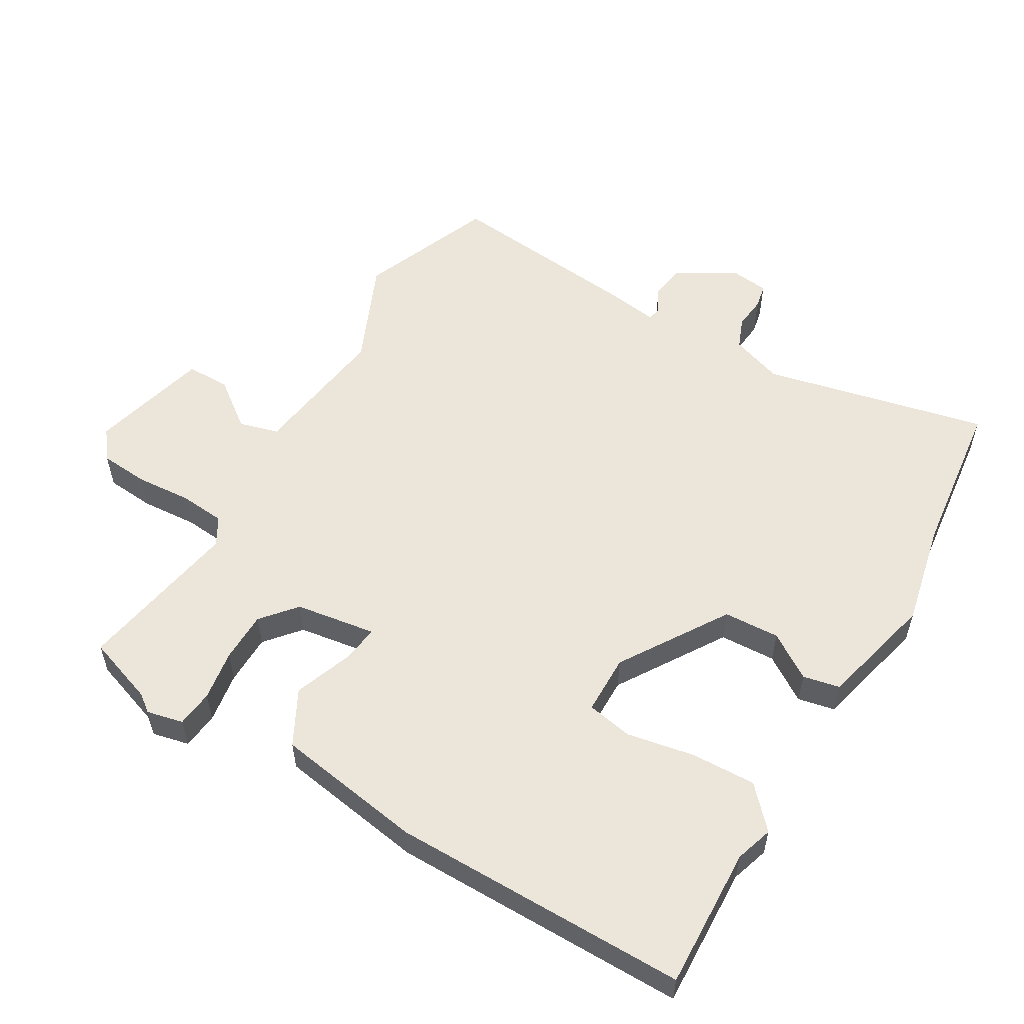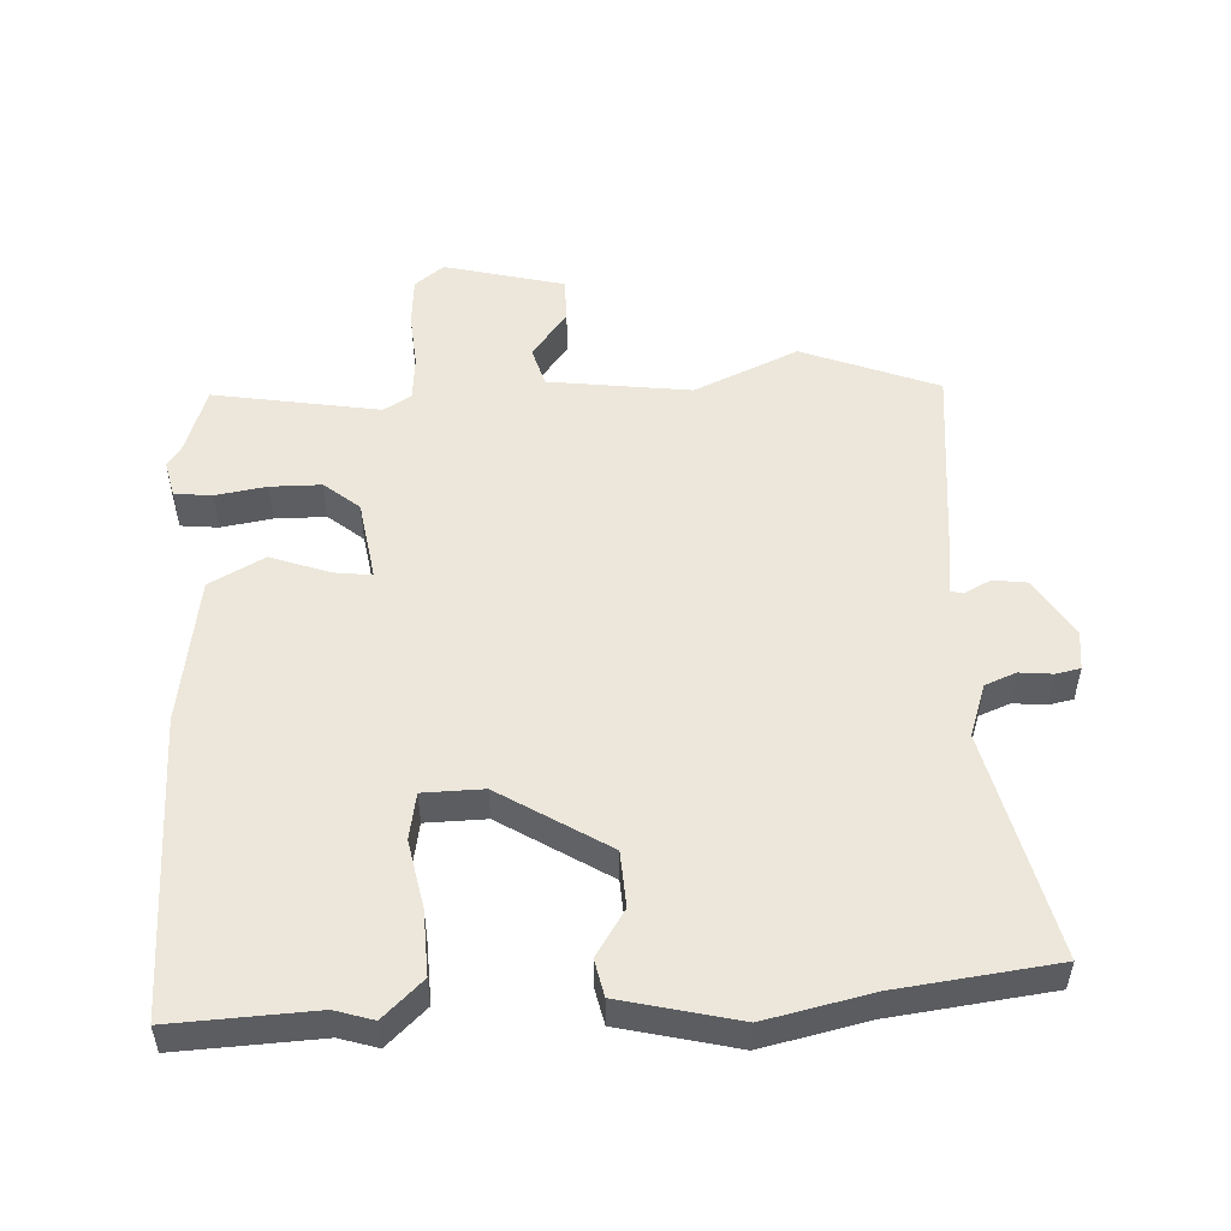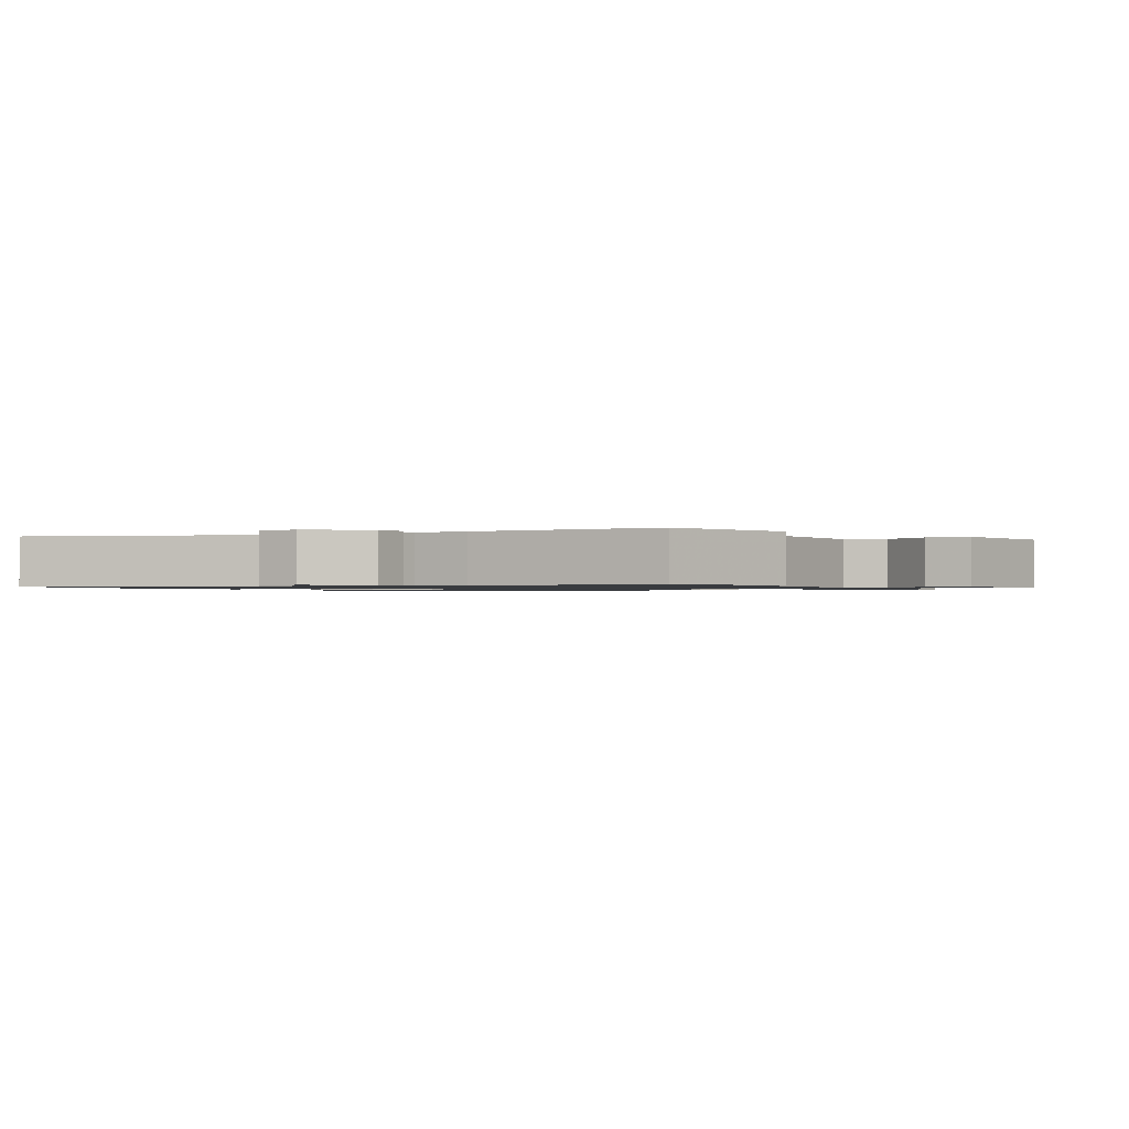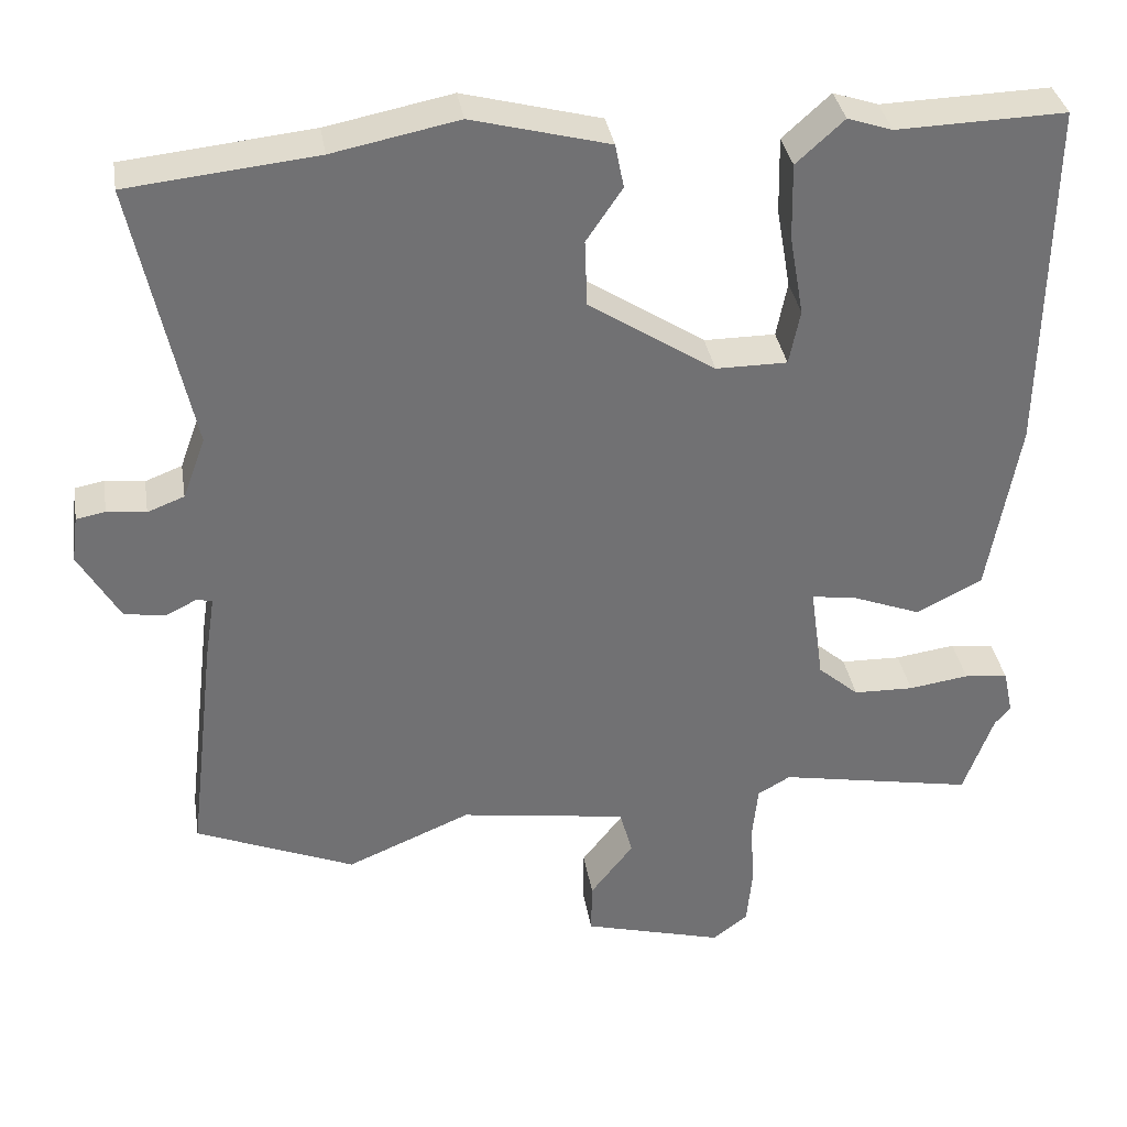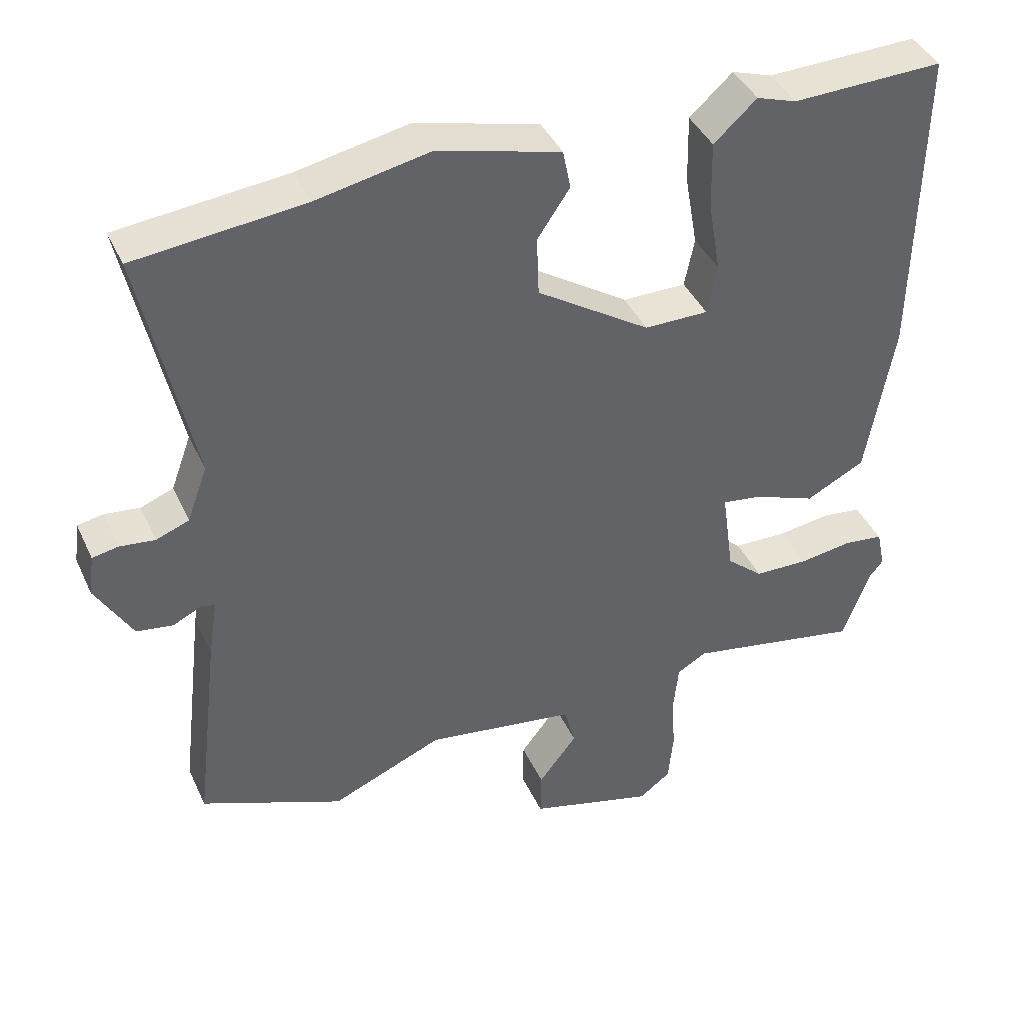
<metadata>
{"format":"obj","ext":"obj","renderer":"f3d","projection":"perspective","resolution":1024,"background":"white","views":[{"elev":55.5,"azim":-60.3,"up":"+Y"},{"elev":52.1,"azim":-4.0,"up":"+Y"},{"elev":-1.0,"azim":113.7,"up":"+Y"},{"elev":35.1,"azim":170.8,"up":"+Z"},{"elev":41.1,"azim":156.7,"up":"+Z"}]}
</metadata>
<code>
v 0.572 0.07 -0.47
v 0.369 0.07 -0.554
v 0.21 0.07 -0.487
v -0.004 0.07 -0.519
v -0.02 0.07 -0.579
v 0.035 0.07 -0.65
v 0.036 0.07 -0.717
v -0.144 0.07 -0.766
v -0.189 0.07 -0.732
v -0.196 0.07 -0.658
v -0.191 0.07 -0.573
v -0.198 0.07 -0.504
v -0.24 0.07 -0.48
v -0.49 0.07 -0.527
v -0.528 0.07 -0.422
v -0.548 0.07 -0.397
v -0.536 0.07 -0.341
v -0.48 0.07 -0.334
v -0.403 0.07 -0.345
v -0.326 0.07 -0.343
v -0.274 0.07 -0.298
v -0.257 0.07 -0.175
v -0.313 0.07 -0.183
v -0.402 0.07 -0.217
v -0.486 0.07 -0.174
v -0.525 0.07 0.05
v -0.532 0.07 0.501
v -0.317 0.07 0.495
v -0.26 0.07 0.514
v -0.199 0.07 0.459
v -0.201 0.07 0.361
v -0.219 0.07 0.258
v -0.205 0.07 0.188
v -0.114 0.07 0.188
v 0.047 0.07 0.293
v 0.05 0.07 0.378
v 0.004 0.07 0.446
v 0.015 0.07 0.502
v 0.19 0.07 0.548
v 0.35 0.07 0.516
v 0.59 0.07 0.491
v 0.517 0.07 0.148
v 0.546 0.07 0.069
v 0.593 0.07 0.051
v 0.643 0.07 0.057
v 0.68 0.07 0.05
v 0.688 0.07 -0.009
v 0.636 0.07 -0.099
v 0.584 0.07 -0.107
v 0.543 0.07 -0.087
v 0.524 0.07 -0.092
v 0.537 0.07 -0.176
v 0.572 0 -0.47
v 0.369 0 -0.554
v 0.21 0 -0.487
v -0.004 0 -0.519
v -0.02 0 -0.579
v 0.035 0 -0.65
v 0.036 0 -0.717
v -0.144 0 -0.766
v -0.189 0 -0.732
v -0.196 0 -0.658
v -0.191 0 -0.573
v -0.198 0 -0.504
v -0.24 0 -0.48
v -0.49 0 -0.527
v -0.528 0 -0.422
v -0.548 0 -0.397
v -0.536 0 -0.341
v -0.48 0 -0.334
v -0.403 0 -0.345
v -0.326 0 -0.343
v -0.274 0 -0.298
v -0.257 0 -0.175
v -0.313 0 -0.183
v -0.402 0 -0.217
v -0.486 0 -0.174
v -0.525 0 0.05
v -0.532 0 0.501
v -0.317 0 0.495
v -0.26 0 0.514
v -0.199 0 0.459
v -0.201 0 0.361
v -0.219 0 0.258
v -0.205 0 0.188
v -0.114 0 0.188
v 0.047 0 0.293
v 0.05 0 0.378
v 0.004 0 0.446
v 0.015 0 0.502
v 0.19 0 0.548
v 0.35 0 0.516
v 0.59 0 0.491
v 0.517 0 0.148
v 0.546 0 0.069
v 0.593 0 0.051
v 0.643 0 0.057
v 0.68 0 0.05
v 0.688 0 -0.009
v 0.636 0 -0.099
v 0.584 0 -0.107
v 0.543 0 -0.087
v 0.524 0 -0.092
v 0.537 0 -0.176
f 1 2 3
f 52 1 3
f 51 52 3
f 48 49 50
f 47 48 50
f 46 47 50
f 45 46 50
f 44 45 50
f 43 44 50 51
f 51 3 4
f 43 51 4
f 42 43 4
f 40 41 42 4
f 38 39 40
f 37 38 40
f 36 37 40
f 35 36 40
f 30 31 32
f 29 30 32
f 28 29 32
f 28 32 33
f 27 28 33
f 26 27 33
f 25 26 33
f 24 25 33
f 23 24 33
f 22 23 33 34
f 17 18 19
f 16 17 19
f 15 16 19
f 15 19 20
f 14 15 20
f 13 14 20
f 12 13 20 21
f 9 10 11
f 8 9 11
f 7 8 11
f 6 7 11
f 5 6 11
f 4 5 11 12
f 12 21 22
f 4 12 22
f 40 4 22
f 35 40 22
f 22 34 35
f 55 54 53
f 55 53 104
f 55 104 103
f 102 101 100
f 102 100 99
f 102 99 98
f 102 98 97
f 102 97 96
f 103 102 96 95
f 56 55 103
f 56 103 95
f 56 95 94
f 56 94 93 92
f 92 91 90
f 92 90 89
f 92 89 88
f 92 88 87
f 84 83 82
f 84 82 81
f 84 81 80
f 85 84 80
f 85 80 79
f 85 79 78
f 85 78 77
f 85 77 76
f 85 76 75
f 86 85 75 74
f 71 70 69
f 71 69 68
f 71 68 67
f 72 71 67
f 72 67 66
f 72 66 65
f 73 72 65 64
f 63 62 61
f 63 61 60
f 63 60 59
f 63 59 58
f 63 58 57
f 64 63 57 56
f 74 73 64
f 74 64 56
f 74 56 92
f 74 92 87
f 87 86 74
f 1 53 54 2
f 2 54 55 3
f 3 55 56 4
f 4 56 57 5
f 5 57 58 6
f 6 58 59 7
f 7 59 60 8
f 8 60 61 9
f 9 61 62 10
f 10 62 63 11
f 11 63 64 12
f 12 64 65 13
f 13 65 66 14
f 14 66 67 15
f 15 67 68 16
f 16 68 69 17
f 17 69 70 18
f 18 70 71 19
f 19 71 72 20
f 20 72 73 21
f 21 73 74 22
f 22 74 75 23
f 23 75 76 24
f 24 76 77 25
f 25 77 78 26
f 26 78 79 27
f 27 79 80 28
f 28 80 81 29
f 29 81 82 30
f 30 82 83 31
f 31 83 84 32
f 32 84 85 33
f 33 85 86 34
f 34 86 87 35
f 35 87 88 36
f 36 88 89 37
f 37 89 90 38
f 38 90 91 39
f 39 91 92 40
f 40 92 93 41
f 41 93 94 42
f 42 94 95 43
f 43 95 96 44
f 44 96 97 45
f 45 97 98 46
f 46 98 99 47
f 47 99 100 48
f 48 100 101 49
f 49 101 102 50
f 50 102 103 51
f 51 103 104 52
f 52 104 53 1

</code>
